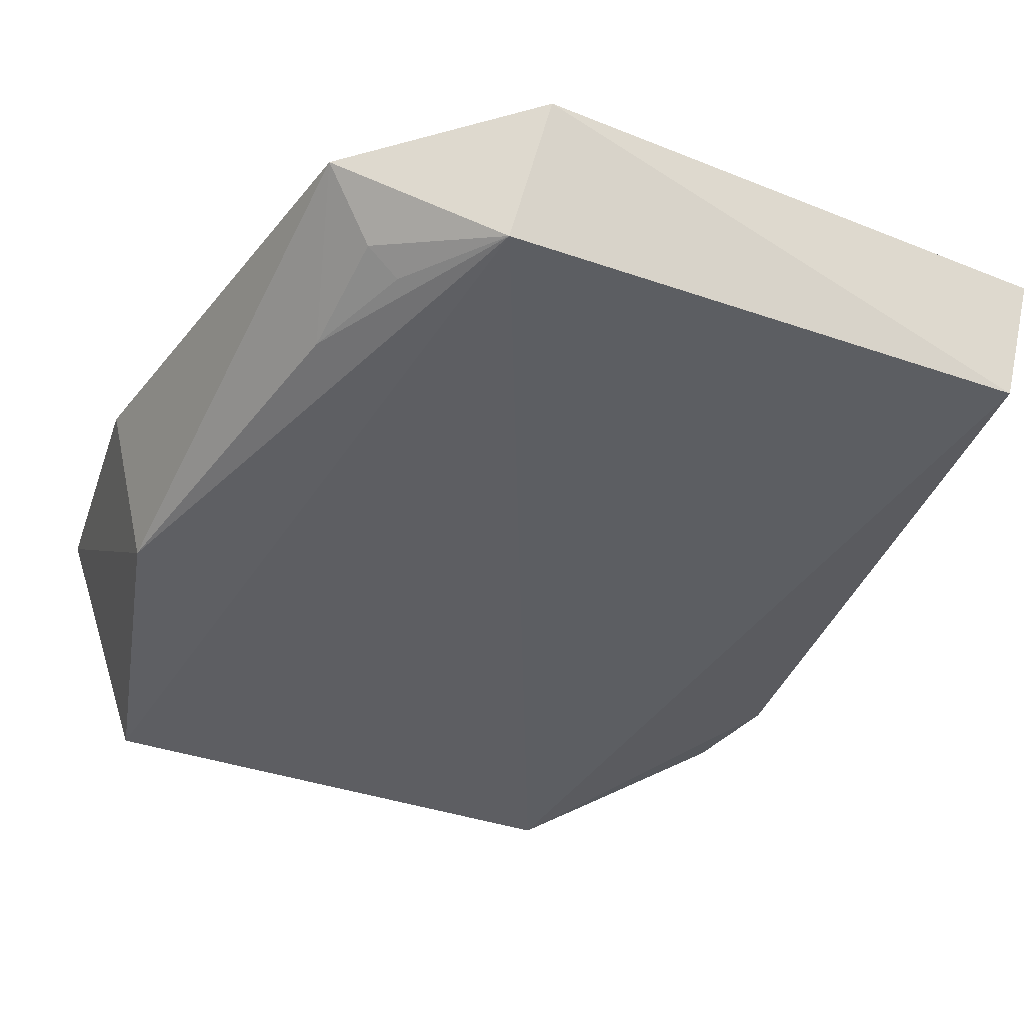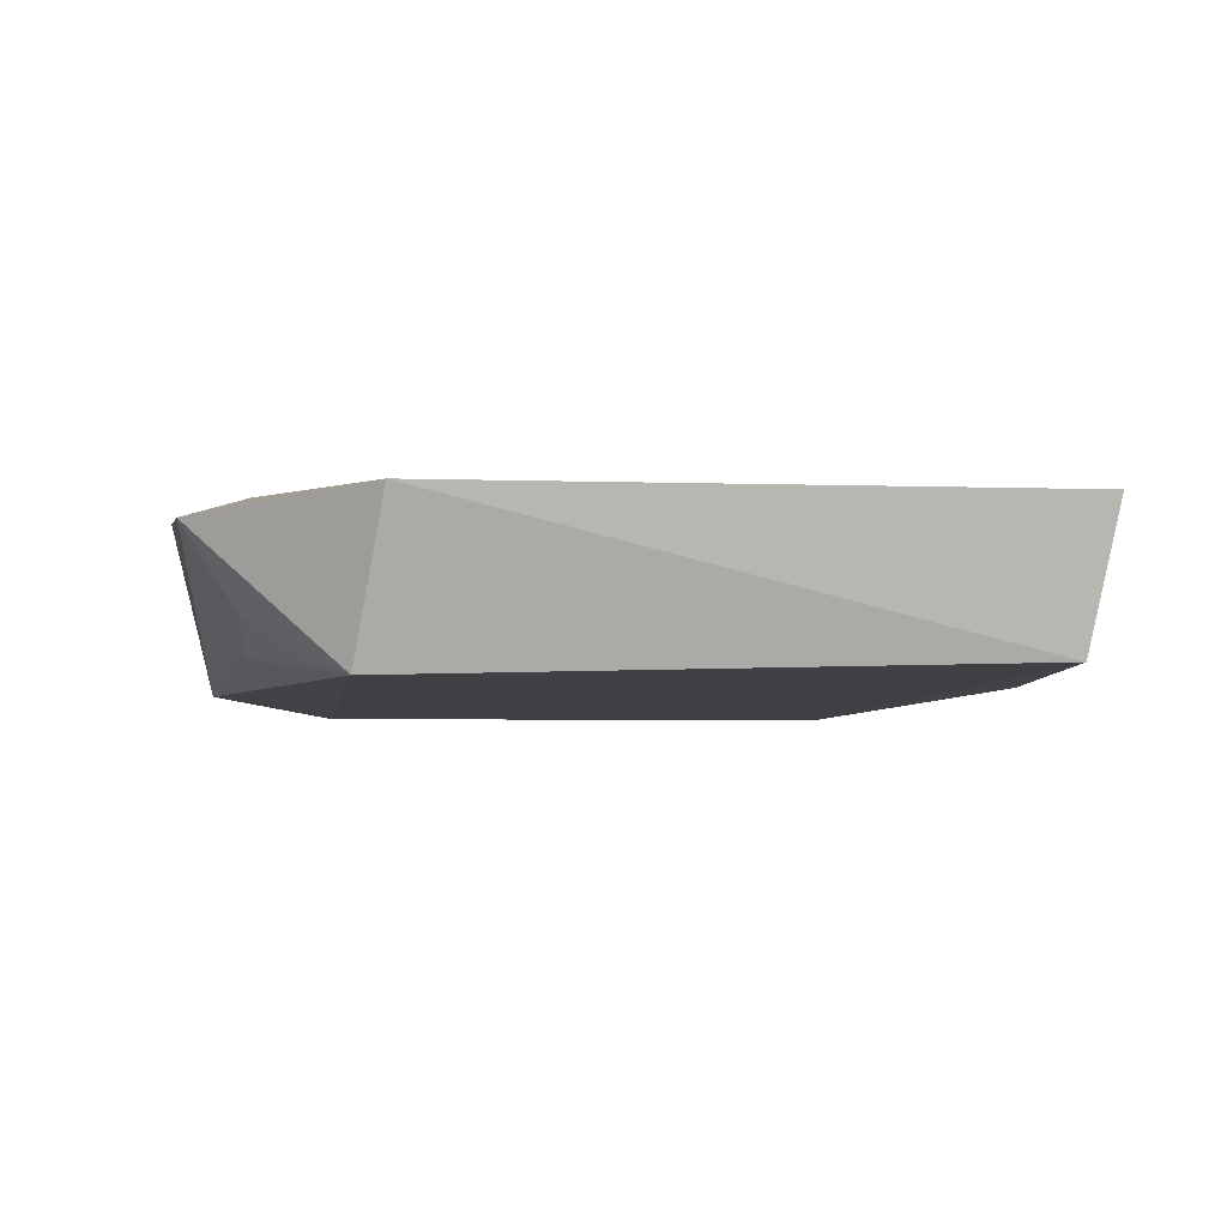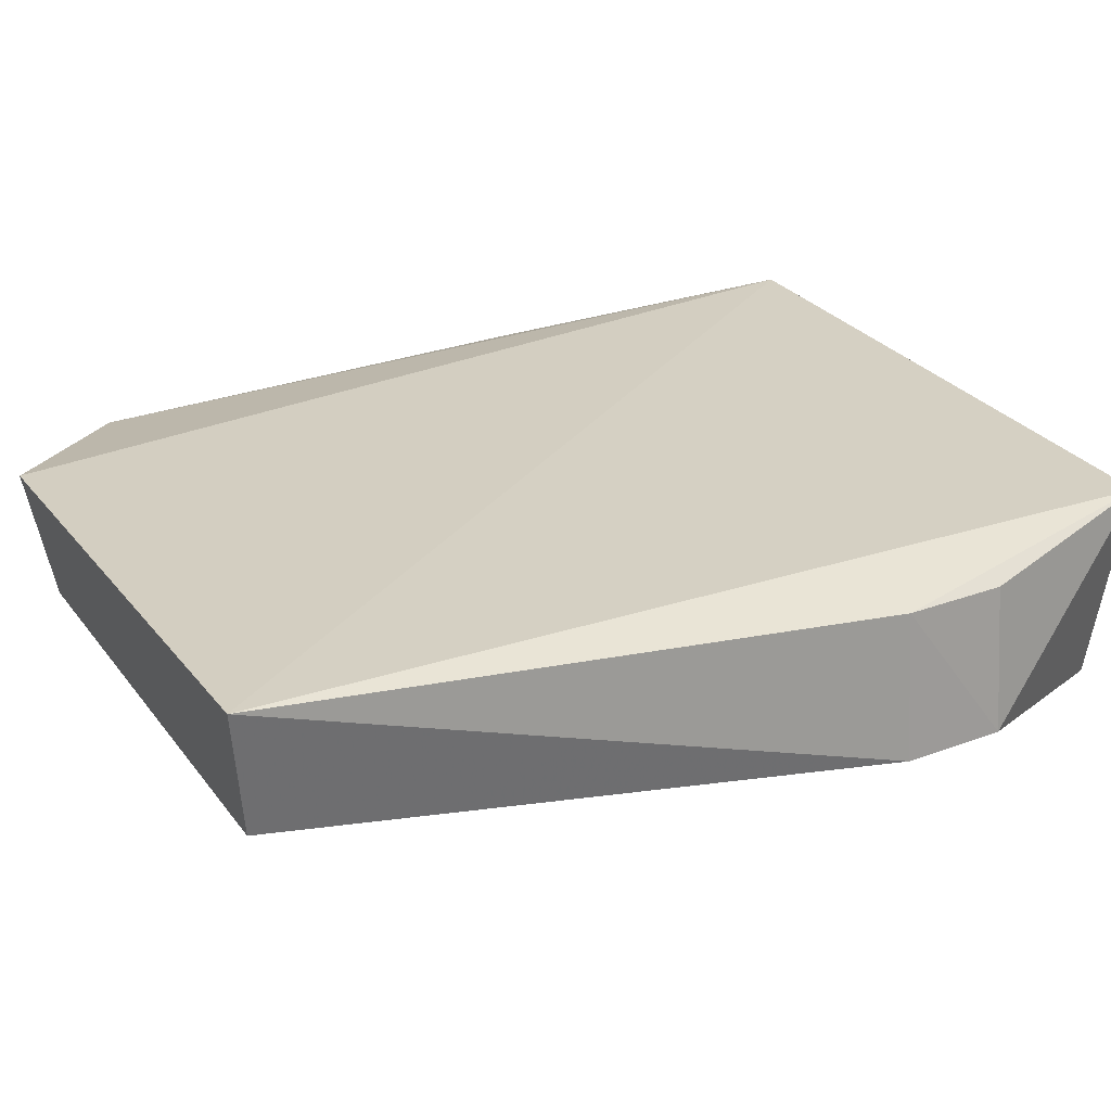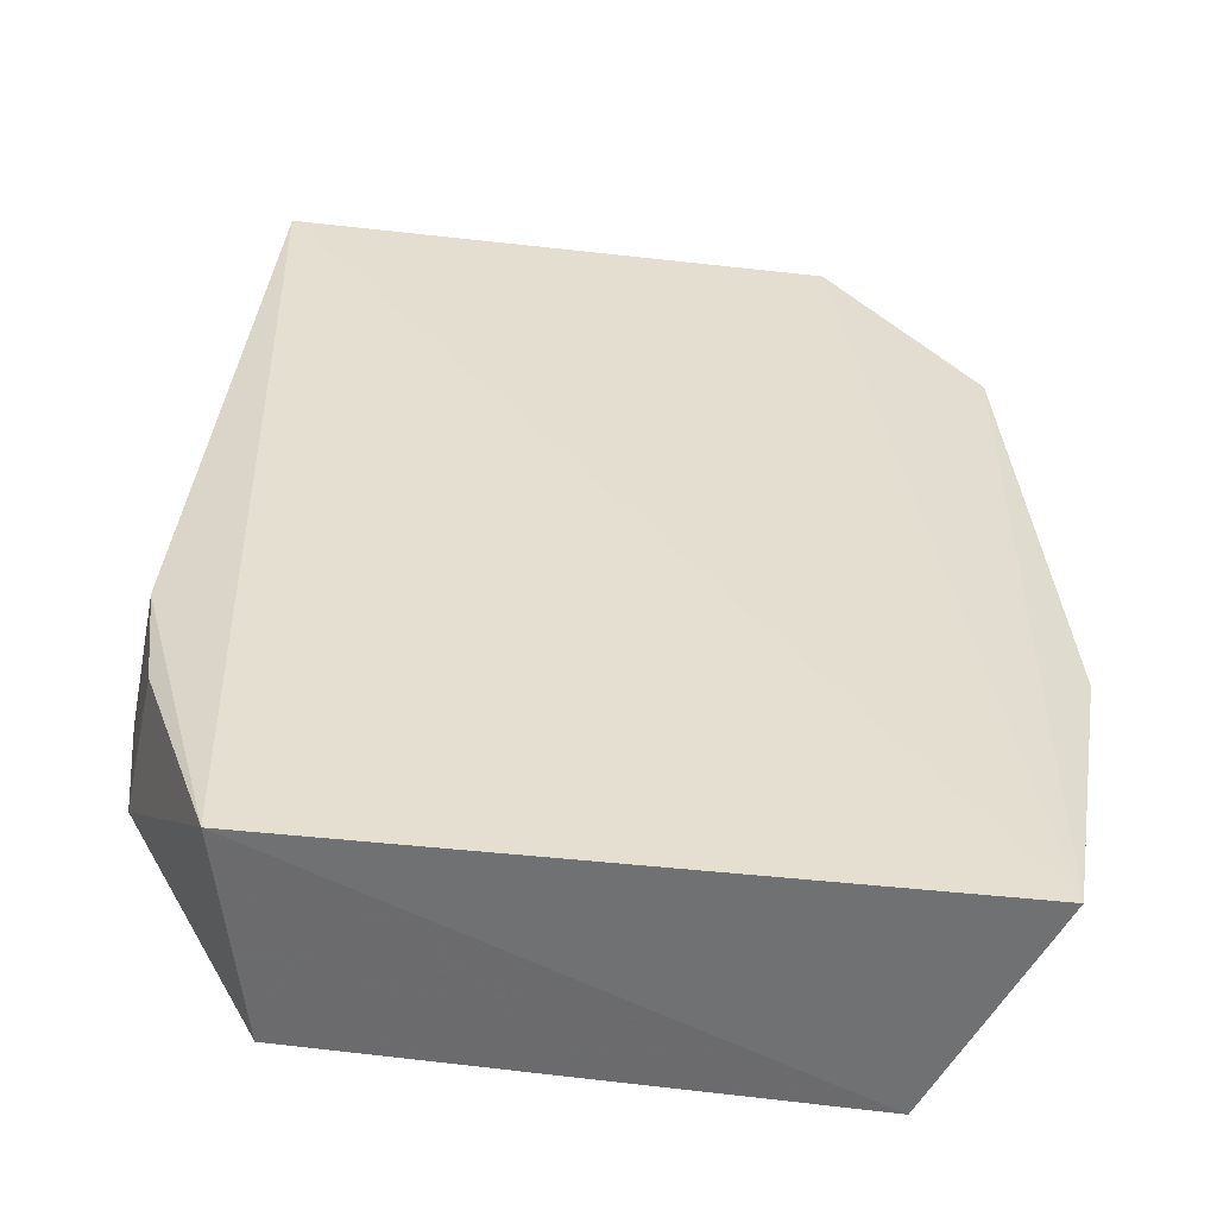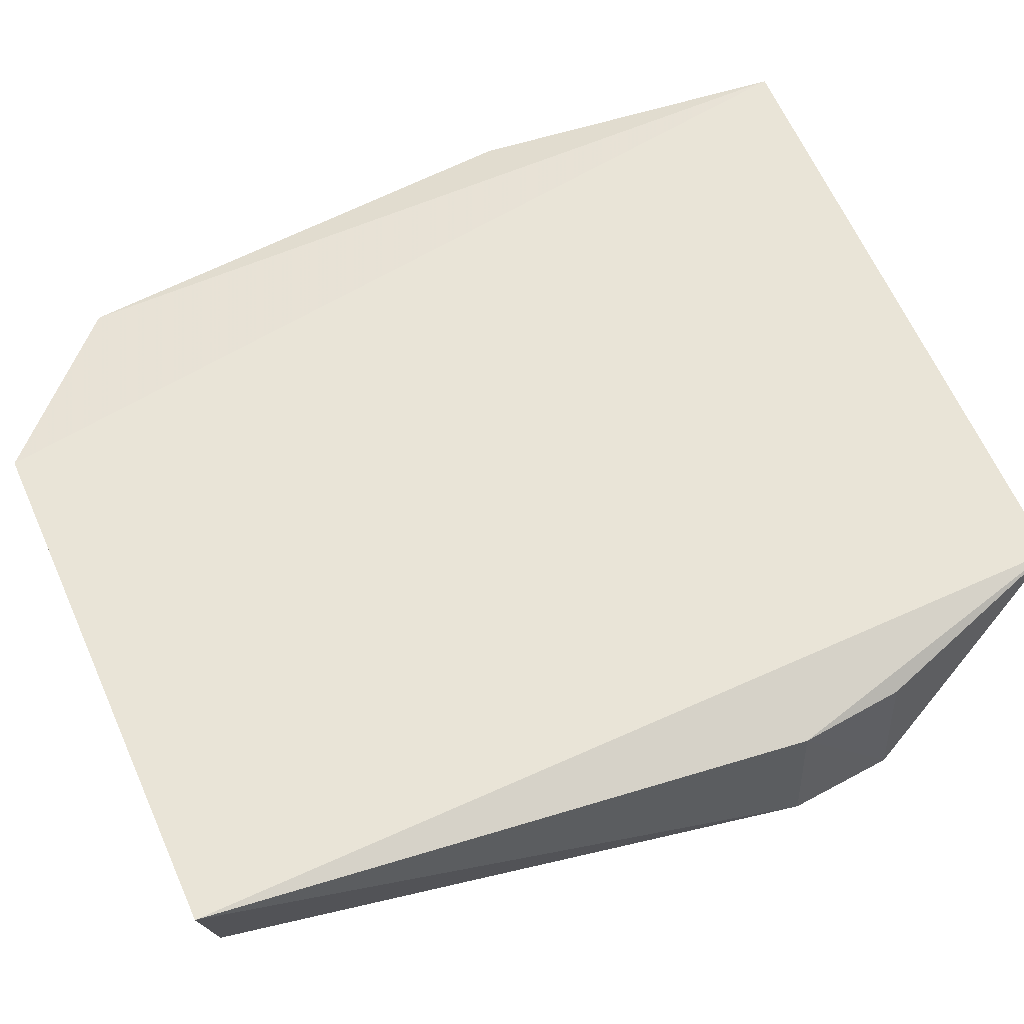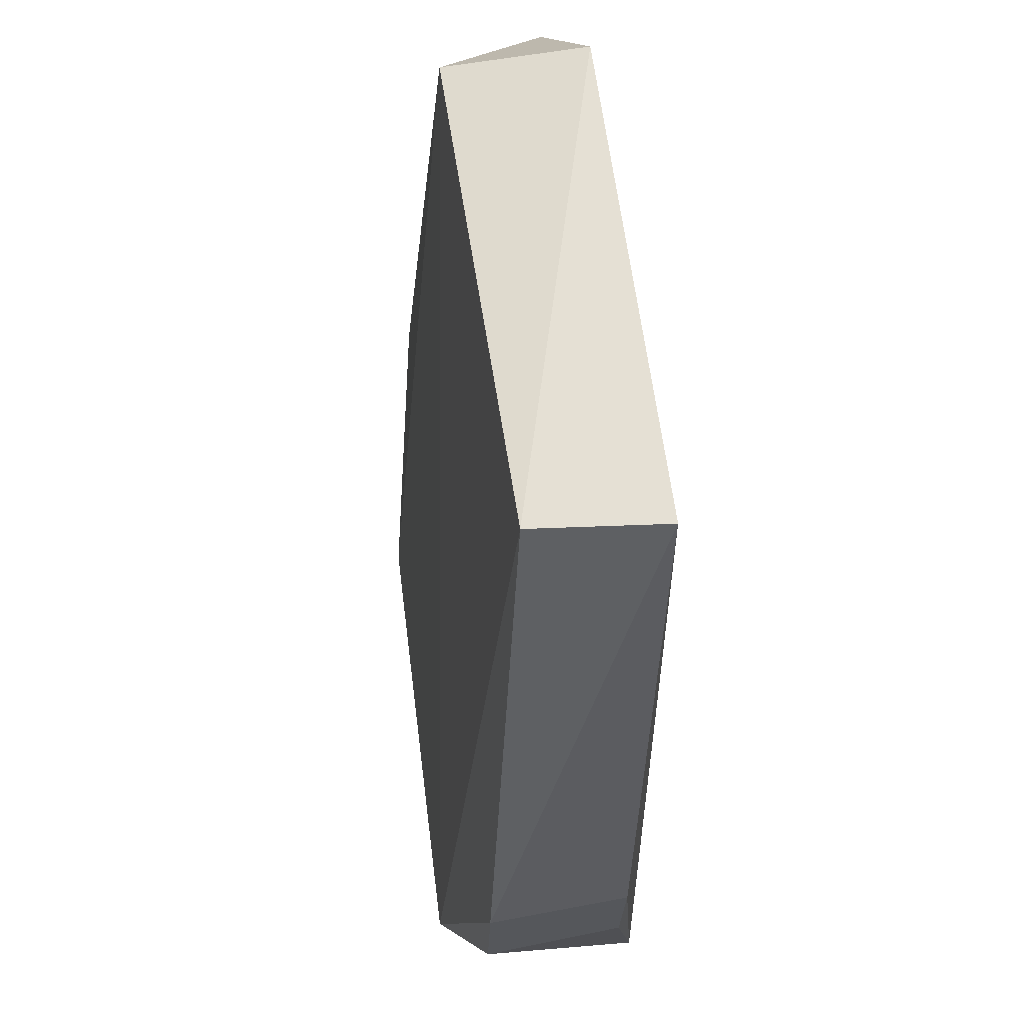
<metadata>
{"format":"obj","ext":"obj","renderer":"f3d","projection":"perspective","resolution":1024,"background":"white","views":[{"elev":-34.2,"azim":152.2,"up":"+Z"},{"elev":0.5,"azim":174.7,"up":"+Z"},{"elev":24.2,"azim":-118.0,"up":"+Z"},{"elev":-53.4,"azim":-7.6,"up":"+Y"},{"elev":59.6,"azim":-113.8,"up":"+Z"},{"elev":56.7,"azim":-97.2,"up":"+Y"}]}
</metadata>
<code>
v 0.02371 0.006057 0.04022
v 0.03997 -0.1074 0.0423
v 0.02951 -0.1081 0.01392
v -0.039 0.003425 0.02407
v -0.03944 -0.1062 0.03979
v 0.02678 0.001755 0.02303
v -0.04179 0.005703 0.03951
v -0.03323 -0.1064 0.01369
v 0.04284 -0.011 0.03723
v -0.05004 -0.06857 0.01913
v 0.04262 -0.06869 0.01841
v -0.04887 -0.06838 0.03647
v -0.04877 -0.08156 0.01889
v 0.04729 -0.06907 0.03798
v 0.03719 -0.02577 0.02378
v -0.04734 -0.08133 0.03613
v 0.03714 -0.01226 0.0282
v 0.03351 -0.01205 0.02466
f 5 3 2
f 6 4 1
f 7 5 2
f 7 2 1
f 7 1 4
f 8 3 5
f 8 6 3
f 8 4 6
f 9 6 1
f 9 1 2
f 10 7 4
f 10 4 8
f 11 2 3
f 11 3 6
f 12 5 7
f 12 7 10
f 13 10 8
f 13 8 5
f 13 12 10
f 14 11 9
f 14 9 2
f 14 2 11
f 15 11 6
f 15 9 11
f 16 13 5
f 16 5 12
f 16 12 13
f 17 6 9
f 17 9 15
f 18 17 15
f 18 15 6
f 18 6 17

</code>
